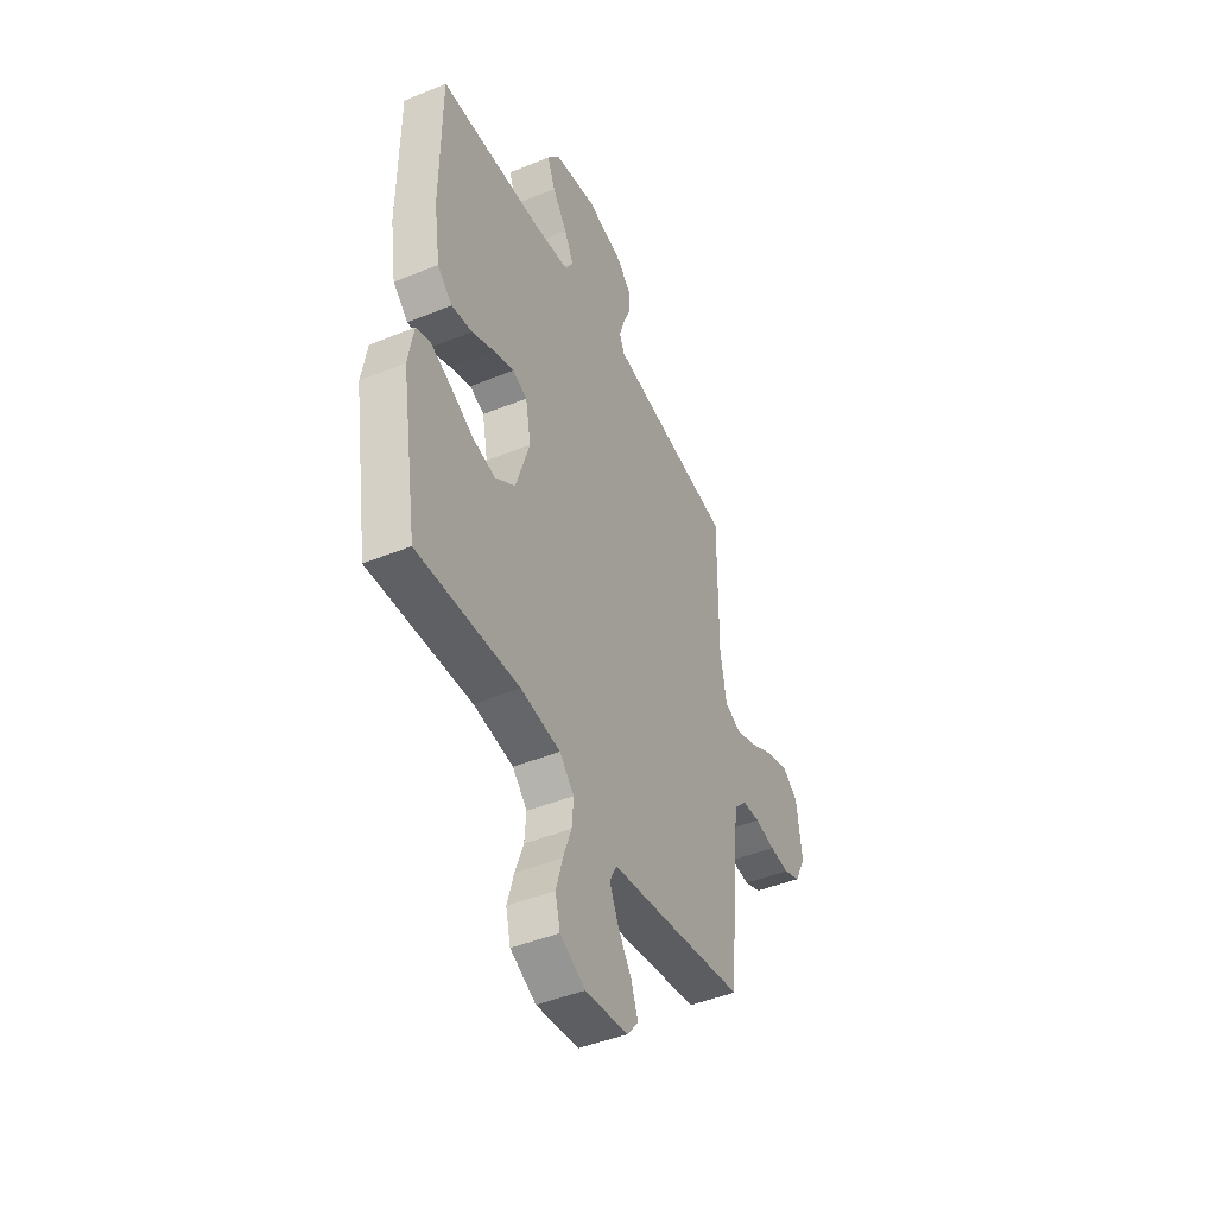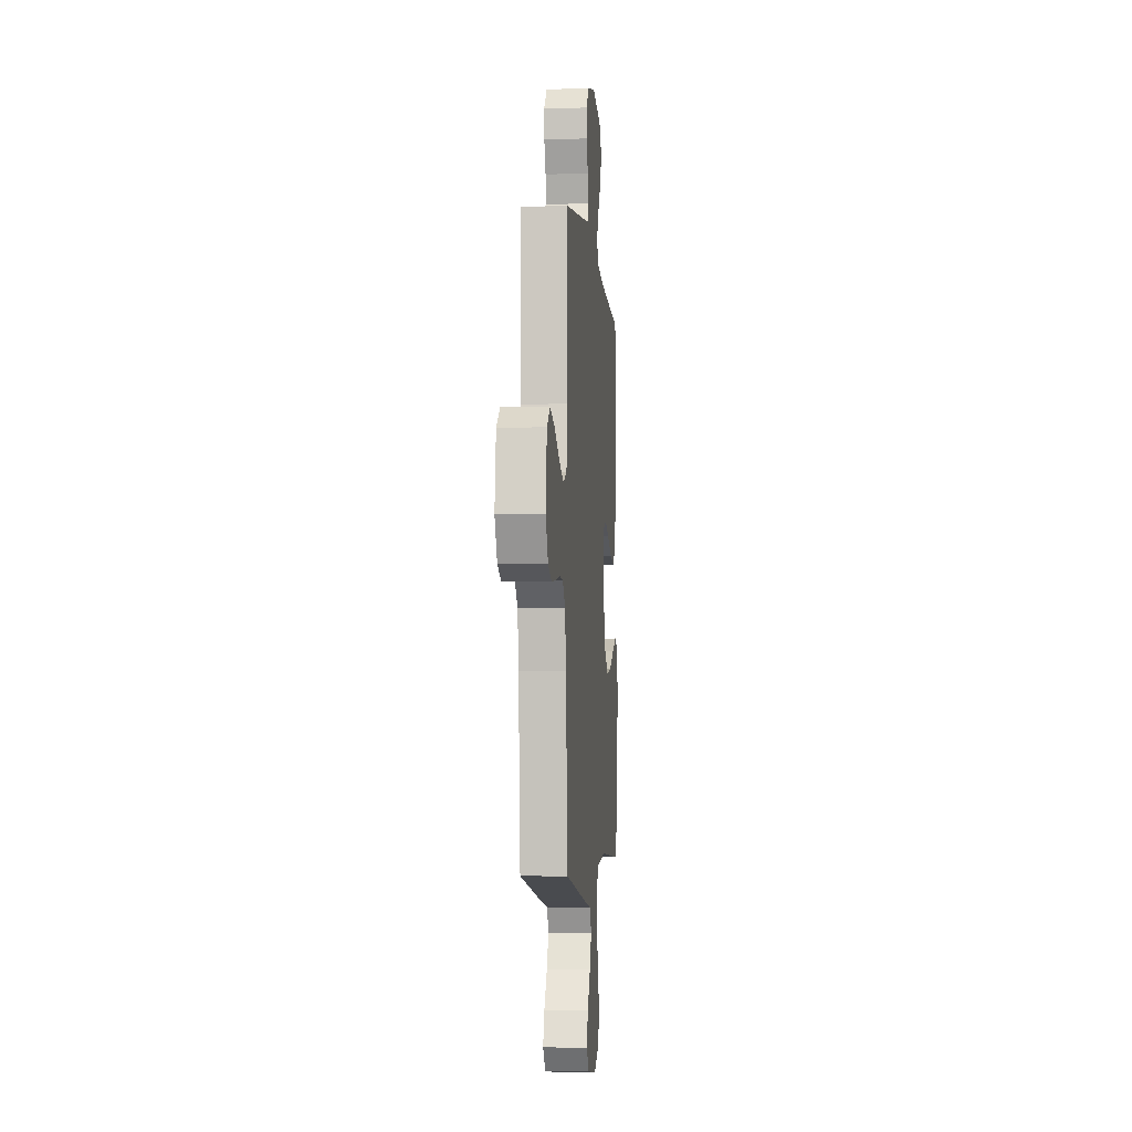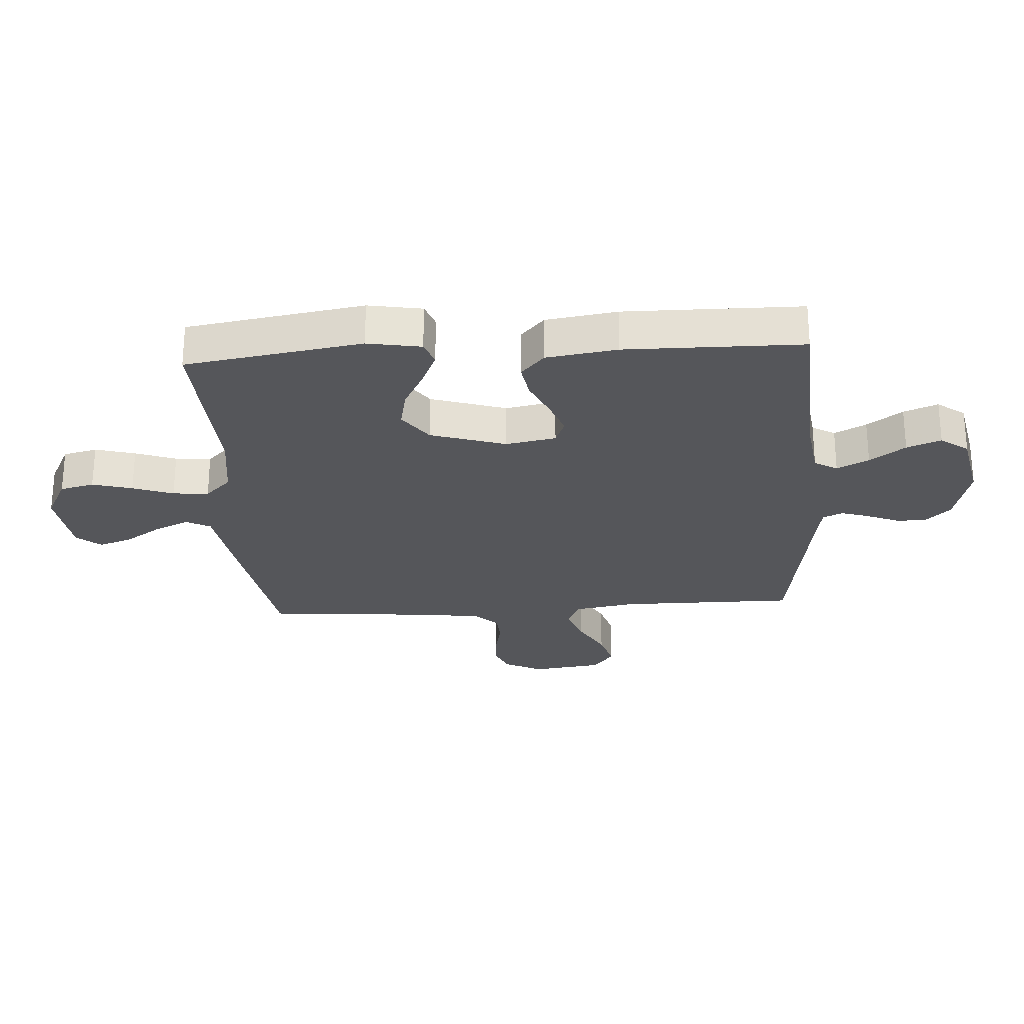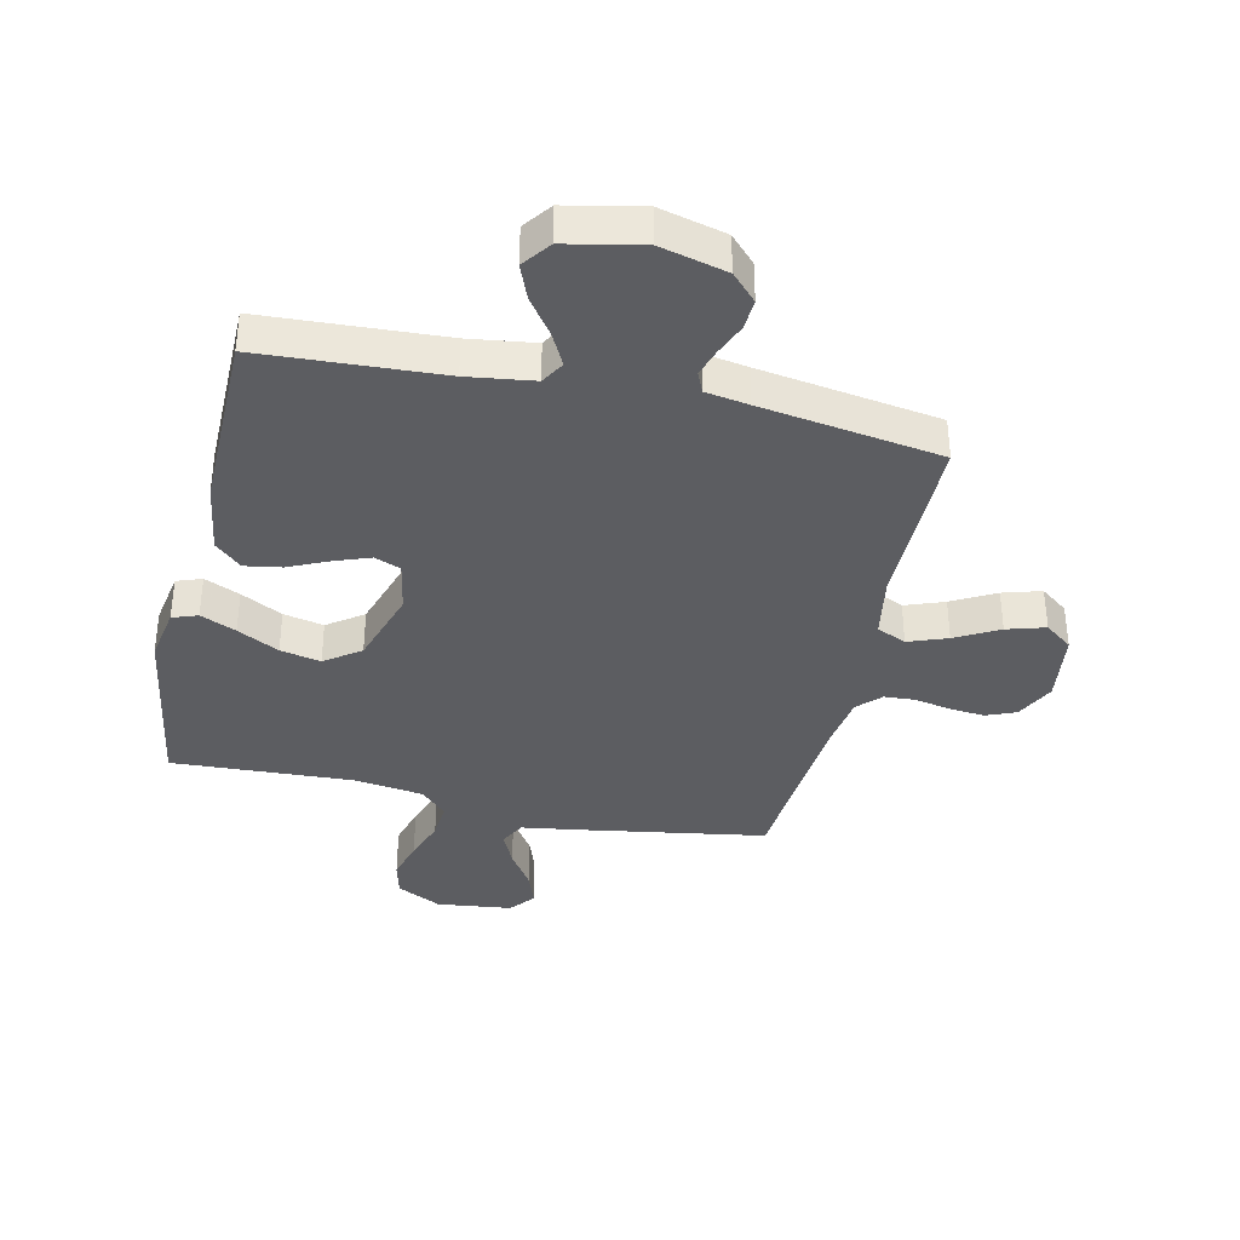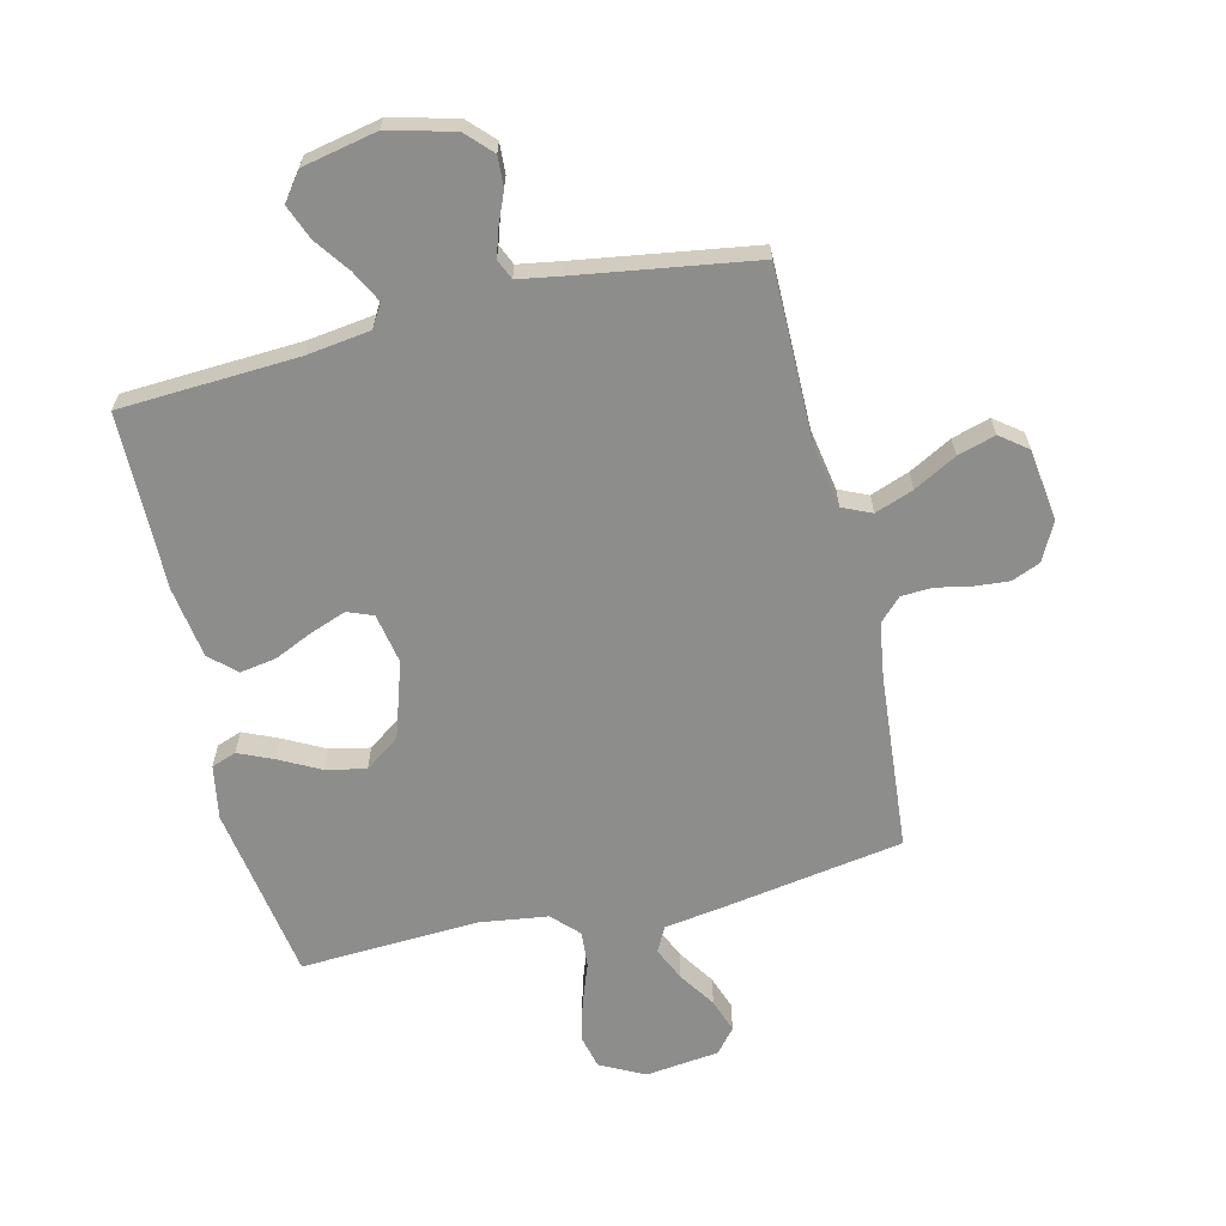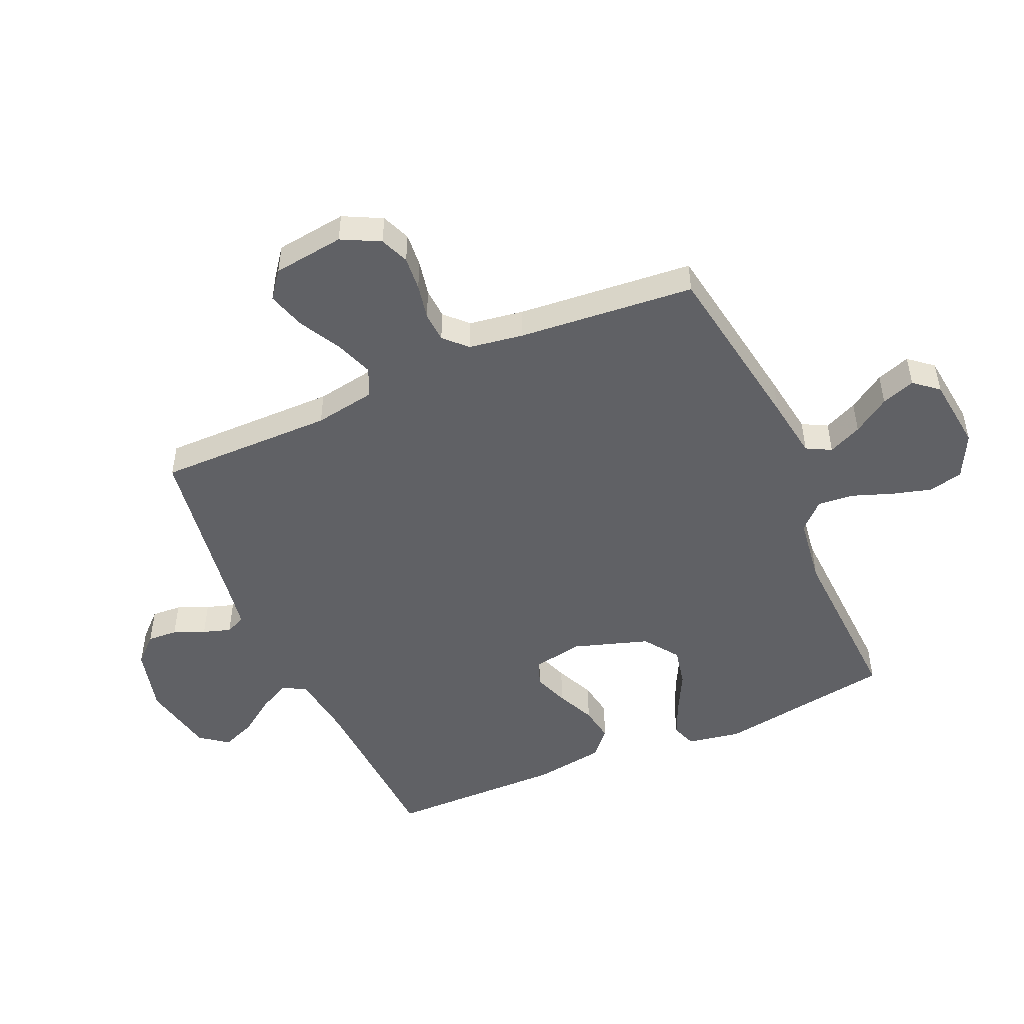
<metadata>
{"format":"obj","ext":"obj","renderer":"f3d","projection":"perspective","resolution":1024,"background":"white","views":[{"elev":-45.1,"azim":-64.7,"up":"+Z"},{"elev":-4.9,"azim":95.2,"up":"+Z"},{"elev":-26.1,"azim":-86.3,"up":"+Y"},{"elev":-37.2,"azim":-12.6,"up":"+Y"},{"elev":-64.5,"azim":13.5,"up":"+Y"},{"elev":-49.4,"azim":113.7,"up":"+Y"}]}
</metadata>
<code>
v -0.5 0.07 -0.5
v -0.548 0.07 -0.2
v -0.532 0.07 -0.109
v -0.49 0.07 -0.094
v -0.431 0.07 -0.12
v -0.362 0.07 -0.156
v -0.295 0.07 -0.17
v -0.236 0.07 -0.128
v -0.195 0.07 0
v -0.211 0.07 0.085
v -0.254 0.07 0.102
v -0.314 0.07 0.08
v -0.38 0.07 0.05
v -0.441 0.07 0.04
v -0.485 0.07 0.08
v -0.503 0.07 0.2
v -0.5 0.07 0.5
v -0.2 0.07 0.516
v -0.09 0.07 0.531
v -0.067 0.07 0.57
v -0.095 0.07 0.624
v -0.138 0.07 0.684
v -0.161 0.07 0.742
v -0.126 0.07 0.789
v 0 0.07 0.815
v 0.111 0.07 0.787
v 0.153 0.07 0.743
v 0.15 0.07 0.692
v 0.128 0.07 0.639
v 0.113 0.07 0.592
v 0.128 0.07 0.558
v 0.2 0.07 0.546
v 0.5 0.07 0.5
v 0.499 0.07 0.2
v 0.517 0.07 0.096
v 0.566 0.07 0.074
v 0.631 0.07 0.098
v 0.703 0.07 0.137
v 0.767 0.07 0.156
v 0.813 0.07 0.121
v 0.829 0.07 0
v 0.796 0.07 -0.065
v 0.747 0.07 -0.085
v 0.689 0.07 -0.08
v 0.629 0.07 -0.068
v 0.577 0.07 -0.071
v 0.54 0.07 -0.108
v 0.526 0.07 -0.2
v 0.5 0.07 -0.5
v 0.2 0.07 -0.549
v 0.094 0.07 -0.565
v 0.072 0.07 -0.607
v 0.098 0.07 -0.664
v 0.139 0.07 -0.726
v 0.159 0.07 -0.783
v 0.125 0.07 -0.824
v 0 0.07 -0.839
v -0.075 0.07 -0.801
v -0.089 0.07 -0.743
v -0.07 0.07 -0.675
v -0.045 0.07 -0.606
v -0.04 0.07 -0.545
v -0.083 0.07 -0.501
v -0.2 0.07 -0.485
v -0.5 0 -0.5
v -0.548 0 -0.2
v -0.532 0 -0.109
v -0.49 0 -0.094
v -0.431 0 -0.12
v -0.362 0 -0.156
v -0.295 0 -0.17
v -0.236 0 -0.128
v -0.195 0 0
v -0.211 0 0.085
v -0.254 0 0.102
v -0.314 0 0.08
v -0.38 0 0.05
v -0.441 0 0.04
v -0.485 0 0.08
v -0.503 0 0.2
v -0.5 0 0.5
v -0.2 0 0.516
v -0.09 0 0.531
v -0.067 0 0.57
v -0.095 0 0.624
v -0.138 0 0.684
v -0.161 0 0.742
v -0.126 0 0.789
v 0 0 0.815
v 0.111 0 0.787
v 0.153 0 0.743
v 0.15 0 0.692
v 0.128 0 0.639
v 0.113 0 0.592
v 0.128 0 0.558
v 0.2 0 0.546
v 0.5 0 0.5
v 0.499 0 0.2
v 0.517 0 0.096
v 0.566 0 0.074
v 0.631 0 0.098
v 0.703 0 0.137
v 0.767 0 0.156
v 0.813 0 0.121
v 0.829 0 0
v 0.796 0 -0.065
v 0.747 0 -0.085
v 0.689 0 -0.08
v 0.629 0 -0.068
v 0.577 0 -0.071
v 0.54 0 -0.108
v 0.526 0 -0.2
v 0.5 0 -0.5
v 0.2 0 -0.549
v 0.094 0 -0.565
v 0.072 0 -0.607
v 0.098 0 -0.664
v 0.139 0 -0.726
v 0.159 0 -0.783
v 0.125 0 -0.824
v 0 0 -0.839
v -0.075 0 -0.801
v -0.089 0 -0.743
v -0.07 0 -0.675
v -0.045 0 -0.606
v -0.04 0 -0.545
v -0.083 0 -0.501
v -0.2 0 -0.485
f 59 60 61
f 58 59 61
f 57 58 61
f 56 57 61
f 55 56 61
f 54 55 61
f 53 54 61
f 52 53 61 62
f 51 52 62 63
f 50 51 63
f 49 50 63
f 48 49 63
f 43 44 45
f 42 43 45
f 41 42 45
f 40 41 45
f 39 40 45
f 38 39 45
f 37 38 45
f 36 37 45 46
f 35 36 46 47
f 32 33 34
f 48 63 64
f 47 48 64
f 35 47 64
f 34 35 64
f 32 34 64
f 31 32 64
f 27 28 29
f 26 27 29
f 25 26 29
f 24 25 29
f 23 24 29
f 22 23 29
f 21 22 29
f 16 17 18
f 15 16 18
f 14 15 18
f 13 14 18
f 12 13 18
f 11 12 18 19
f 10 11 19 20
f 4 5 6
f 3 4 6
f 2 3 6
f 1 2 6
f 64 1 6
f 64 6 7
f 30 31 64
f 20 21 29 30
f 9 10 20 30
f 8 9 30 64
f 7 8 64
f 125 124 123
f 125 123 122
f 125 122 121
f 125 121 120
f 125 120 119
f 125 119 118
f 125 118 117
f 126 125 117 116
f 127 126 116 115
f 127 115 114
f 127 114 113
f 127 113 112
f 109 108 107
f 109 107 106
f 109 106 105
f 109 105 104
f 109 104 103
f 109 103 102
f 109 102 101
f 110 109 101 100
f 111 110 100 99
f 98 97 96
f 128 127 112
f 128 112 111
f 128 111 99
f 128 99 98
f 128 98 96
f 128 96 95
f 93 92 91
f 93 91 90
f 93 90 89
f 93 89 88
f 93 88 87
f 93 87 86
f 93 86 85
f 82 81 80
f 82 80 79
f 82 79 78
f 82 78 77
f 82 77 76
f 83 82 76 75
f 84 83 75 74
f 70 69 68
f 70 68 67
f 70 67 66
f 70 66 65
f 70 65 128
f 71 70 128
f 128 95 94
f 94 93 85 84
f 94 84 74 73
f 128 94 73 72
f 128 72 71
f 1 65 66 2
f 2 66 67 3
f 3 67 68 4
f 4 68 69 5
f 5 69 70 6
f 6 70 71 7
f 7 71 72 8
f 8 72 73 9
f 9 73 74 10
f 10 74 75 11
f 11 75 76 12
f 12 76 77 13
f 13 77 78 14
f 14 78 79 15
f 15 79 80 16
f 16 80 81 17
f 17 81 82 18
f 18 82 83 19
f 19 83 84 20
f 20 84 85 21
f 21 85 86 22
f 22 86 87 23
f 23 87 88 24
f 24 88 89 25
f 25 89 90 26
f 26 90 91 27
f 27 91 92 28
f 28 92 93 29
f 29 93 94 30
f 30 94 95 31
f 31 95 96 32
f 32 96 97 33
f 33 97 98 34
f 34 98 99 35
f 35 99 100 36
f 36 100 101 37
f 37 101 102 38
f 38 102 103 39
f 39 103 104 40
f 40 104 105 41
f 41 105 106 42
f 42 106 107 43
f 43 107 108 44
f 44 108 109 45
f 45 109 110 46
f 46 110 111 47
f 47 111 112 48
f 48 112 113 49
f 49 113 114 50
f 50 114 115 51
f 51 115 116 52
f 52 116 117 53
f 53 117 118 54
f 54 118 119 55
f 55 119 120 56
f 56 120 121 57
f 57 121 122 58
f 58 122 123 59
f 59 123 124 60
f 60 124 125 61
f 61 125 126 62
f 62 126 127 63
f 63 127 128 64
f 64 128 65 1

</code>
